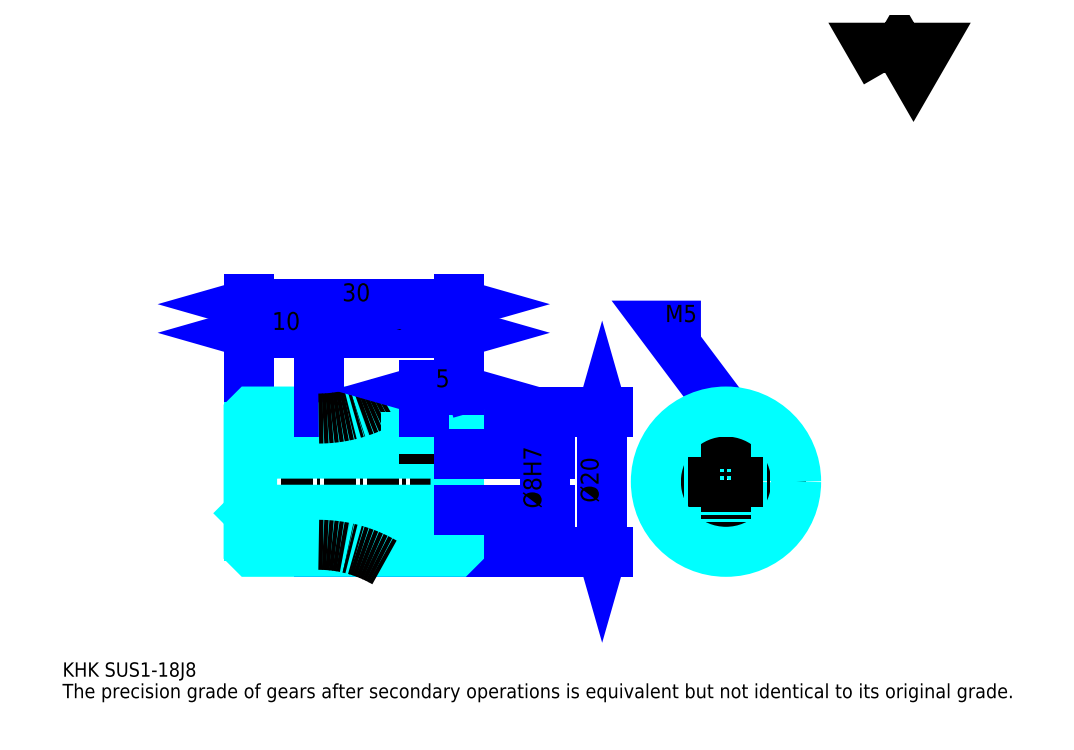
<metadata>
{"format":"dxf","ext":"dxf","renderer":"ezdxf+matplotlib","layout":"modelspace","background":"white","min_lineweight":24,"dpi":150}
</metadata>
<code>
0
SECTION
2
ENTITIES
0
TEXT
8
0
10
5.102
20
5.612
40
2.041
41
1
1
KHK SUS1-18J8
7
KANJI
50
0
51
0
0
TEXT
8
0
10
5.102
20
2.551
40
2.041
41
1
1
The precision grade of gears after secondary operations is equivalent but not identical to its original grade.
7
KANJI
50
0
51
0
0
TEXT
8
0
10
5.102
20
91.84
40
2.296
41
1
1

7
KANJI
50
0
51
0
0
POLYLINE
8
0
66
     1
70
     2
0
VERTEX
8
0
10
122.4
20
91.84
0
VERTEX
8
0
10
120.5
20
95.29
0
VERTEX
8
0
10
128.4
20
95.29
0
VERTEX
8
0
10
126.4
20
91.84
0
VERTEX
8
0
10
124.4
20
95.29
0
VERTEX
8
0
10
122.4
20
91.84
0
SEQEND
0
LINE
8
0
10
82.04
20
43.42
11
82.04
21
23.42
0
POLYLINE
8
0
66
     1
70
     2
0
VERTEX
8
0
10
82.55
20
41.63
0
VERTEX
8
0
10
82.04
20
43.42
0
VERTEX
8
0
10
81.53
20
41.63
0
SEQEND
0
POLYLINE
8
0
66
     1
70
     2
0
VERTEX
8
0
10
81.53
20
25.2
0
VERTEX
8
0
10
82.04
20
23.42
0
VERTEX
8
0
10
82.55
20
25.2
0
SEQEND
0
LINE
8
0
10
61.63
20
43.42
11
82.81
21
43.42
0
LINE
8
0
10
61.63
20
23.42
11
82.81
21
23.42
0
TEXT
8
0
10
81.53
20
30.42
40
2.551
41
1
1
%%c20
7
KANJI
50
90
51
0
0
LINE
8
0
10
41.63
20
54.64
11
61.63
21
54.64
0
POLYLINE
8
0
66
     1
70
     2
0
VERTEX
8
0
10
43.42
20
55.15
0
VERTEX
8
0
10
41.63
20
54.64
0
VERTEX
8
0
10
43.42
20
54.13
0
SEQEND
0
POLYLINE
8
0
66
     1
70
     2
0
VERTEX
8
0
10
59.85
20
54.13
0
VERTEX
8
0
10
61.63
20
54.64
0
VERTEX
8
0
10
59.85
20
55.15
0
SEQEND
0
TEXT
8
0
10
49.97
20
55.05
40
2.551
41
1
1
20
7
KANJI
50
0
51
0
0
LINE
8
0
10
31.63
20
58.72
11
61.63
21
58.72
0
POLYLINE
8
0
66
     1
70
     2
0
VERTEX
8
0
10
33.42
20
59.23
0
VERTEX
8
0
10
31.63
20
58.72
0
VERTEX
8
0
10
33.42
20
58.21
0
SEQEND
0
POLYLINE
8
0
66
     1
70
     2
0
VERTEX
8
0
10
59.85
20
58.21
0
VERTEX
8
0
10
61.63
20
58.72
0
VERTEX
8
0
10
59.85
20
59.23
0
SEQEND
0
LINE
8
0
10
31.63
20
43.42
11
31.63
21
59.49
0
LINE
8
0
10
61.63
20
43.42
11
61.63
21
59.49
0
TEXT
8
0
10
44.97
20
59.13
40
2.551
41
1
1
30
7
KANJI
50
0
51
0
0
LINE
8
DASHDOT
10
30.1
20
42.42
11
41.63
21
42.42
0
LINE
8
DASHDOT
10
30.1
20
24.42
11
41.63
21
24.42
0
LINE
8
DASHDOT
10
30.1
20
33.42
11
63.16
21
33.42
0
LINE
8
0
10
31.63
20
42.92
11
31.63
21
43.42
0
LINE
8
0
10
61.63
20
42.92
11
61.63
21
43.42
0
LINE
8
0
10
41.63
20
43.42
11
61.63
21
43.42
0
LINE
8
0
10
41.63
20
23.42
11
61.63
21
23.42
0
LINE
8
0
10
31.63
20
41.17
11
41.63
21
41.17
0
LINE
8
0
10
31.63
20
25.67
11
41.63
21
25.67
0
LINE
8
0
10
61.63
20
37.92
11
61.13
21
37.42
0
LINE
8
0
10
61.63
20
28.92
11
61.13
21
29.42
0
LINE
8
0
10
31.63
20
28.92
11
32.13
21
29.42
0
POLYLINE
8
0
66
     1
70
     2
0
VERTEX
8
0
10
41.63
20
43.42
0
VERTEX
8
0
10
41.63
20
43.42
0
VERTEX
8
0
10
32.13
20
43.42
0
VERTEX
8
0
10
31.63
20
42.92
0
VERTEX
8
0
10
31.63
20
28.92
0
SEQEND
0
POLYLINE
8
0
66
     1
70
     2
0
VERTEX
8
0
10
31.63
20
28.92
0
VERTEX
8
0
10
31.63
20
23.92
0
VERTEX
8
0
10
32.13
20
23.42
0
VERTEX
8
0
10
41.63
20
23.42
0
VERTEX
8
0
10
41.63
20
23.42
0
VERTEX
8
0
10
41.63
20
23.42
0
VERTEX
8
0
10
61.13
20
23.42
0
VERTEX
8
0
10
61.63
20
23.92
0
VERTEX
8
0
10
61.63
20
42.92
0
VERTEX
8
0
10
61.13
20
43.42
0
VERTEX
8
0
10
41.63
20
43.42
0
VERTEX
8
0
10
41.63
20
43.42
0
SEQEND
0
POLYLINE
8
0
66
     1
70
     2
0
VERTEX
8
0
10
31.63
20
37.92
0
VERTEX
8
0
10
32.13
20
37.42
0
VERTEX
8
0
10
32.13
20
29.42
0
VERTEX
8
0
10
61.13
20
29.42
0
VERTEX
8
0
10
61.13
20
37.42
0
VERTEX
8
0
10
32.13
20
37.42
0
SEQEND
0
LINE
8
0
10
31.63
20
54.64
11
41.63
21
54.64
0
POLYLINE
8
0
66
     1
70
     2
0
VERTEX
8
0
10
33.42
20
55.15
0
VERTEX
8
0
10
31.63
20
54.64
0
VERTEX
8
0
10
33.42
20
54.13
0
SEQEND
0
POLYLINE
8
0
66
     1
70
     2
0
VERTEX
8
0
10
39.85
20
54.13
0
VERTEX
8
0
10
41.63
20
54.64
0
VERTEX
8
0
10
39.85
20
55.15
0
SEQEND
0
LINE
8
0
10
41.63
20
43.42
11
41.63
21
55.41
0
TEXT
8
0
10
34.97
20
55.05
40
2.551
41
1
1
10
7
KANJI
50
0
51
0
0
ARC
8
0
10
41.63
20
5.668
40
20
50
62.56
51
90
0
ARC
8
0
10
41.63
20
61.17
40
20
50
270
51
297.4
0
ARC
8
DASHDOT
10
41.63
20
5.668
40
18.75
50
60
51
90
0
ARC
8
DASHDOT
10
41.63
20
61.17
40
18.75
50
270
51
300
0
POLYLINE
8
DASHDOT
66
     1
70
     2
0
VERTEX
8
DASHDOT
10
56.63
20
44.95
0
VERTEX
8
DASHDOT
10
56.63
20
35.89
0
SEQEND
0
POLYLINE
8
0
66
     1
70
     2
0
VERTEX
8
0
10
59.13
20
43.42
0
VERTEX
8
0
10
59.13
20
37.42
0
SEQEND
0
POLYLINE
8
0
66
     1
70
     2
0
VERTEX
8
0
10
54.13
20
43.42
0
VERTEX
8
0
10
54.13
20
37.42
0
SEQEND
0
POLYLINE
8
0
66
     1
70
     2
0
VERTEX
8
0
10
58.7
20
43.42
0
VERTEX
8
0
10
58.7
20
37.42
0
SEQEND
0
POLYLINE
8
0
66
     1
70
     2
0
VERTEX
8
0
10
54.57
20
43.42
0
VERTEX
8
0
10
54.57
20
37.42
0
SEQEND
0
LINE
8
0
10
56.63
20
43.42
11
56.63
21
43.42
0
POLYLINE
8
0
66
     1
70
     2
0
VERTEX
8
0
10
99.69
20
43.42
0
VERTEX
8
0
10
90.51
20
55.66
0
VERTEX
8
0
10
96.12
20
55.66
0
SEQEND
0
POLYLINE
8
0
66
     1
70
     2
0
VERTEX
8
0
10
98.21
20
44.54
0
VERTEX
8
0
10
99.69
20
43.42
0
VERTEX
8
0
10
99.03
20
45.15
0
SEQEND
0
TEXT
8
0
10
91.02
20
56.17
40
2.449
41
1
1
M5
7
KANJI
50
0
51
0
0
POLYLINE
8
0
66
     1
70
     2
0
VERTEX
8
0
10
97.19
20
36.54
0
VERTEX
8
0
10
97.19
20
43.1
0
SEQEND
0
POLYLINE
8
0
66
     1
70
     2
0
VERTEX
8
0
10
102.2
20
36.54
0
VERTEX
8
0
10
102.2
20
43.1
0
SEQEND
0
POLYLINE
8
0
66
     1
70
     2
0
VERTEX
8
0
10
97.63
20
36.84
0
VERTEX
8
0
10
97.63
20
43.2
0
SEQEND
0
POLYLINE
8
0
66
     1
70
     2
0
VERTEX
8
0
10
101.8
20
36.84
0
VERTEX
8
0
10
101.8
20
43.2
0
SEQEND
0
LINE
8
0
10
73.88
20
26.36
11
73.88
21
40.48
0
POLYLINE
8
0
66
     1
70
     2
0
VERTEX
8
0
10
73.37
20
39.2
0
VERTEX
8
0
10
73.88
20
37.42
0
VERTEX
8
0
10
74.39
20
39.2
0
SEQEND
0
POLYLINE
8
0
66
     1
70
     2
0
VERTEX
8
0
10
74.39
20
27.63
0
VERTEX
8
0
10
73.88
20
29.42
0
VERTEX
8
0
10
73.37
20
27.63
0
SEQEND
0
LINE
8
0
10
61.63
20
37.42
11
74.64
21
37.42
0
LINE
8
0
10
61.63
20
29.42
11
74.64
21
29.42
0
TEXT
8
0
10
73.37
20
29.59
40
2.551
41
1
1
%%c8H7
7
KANJI
50
90
51
0
0
CIRCLE
8
0
10
99.69
20
33.42
40
4
0
LINE
8
DASHDOT
10
99.69
20
45.97
11
99.69
21
21.89
0
LINE
8
DASHDOT
10
88.16
20
33.42
11
111.2
21
33.42
0
CIRCLE
8
0
10
99.69
20
33.42
40
10
0
LINE
8
0
10
56.63
20
46.48
11
61.63
21
46.48
0
POLYLINE
8
0
66
     1
70
     2
0
VERTEX
8
0
10
58.42
20
46.99
0
VERTEX
8
0
10
56.63
20
46.48
0
VERTEX
8
0
10
58.42
20
45.97
0
SEQEND
0
POLYLINE
8
0
66
     1
70
     2
0
VERTEX
8
0
10
59.85
20
45.97
0
VERTEX
8
0
10
61.63
20
46.48
0
VERTEX
8
0
10
59.85
20
46.99
0
SEQEND
0
LINE
8
0
10
56.63
20
43.42
11
56.63
21
47.24
0
TEXT
8
0
10
58.3
20
46.89
40
2.551
41
1
1
5
7
KANJI
50
0
51
0
0
LINE
8
0
10
56.63
20
43.42
11
56.63
21
43.42
0
ENDSEC
0
EOF

</code>
